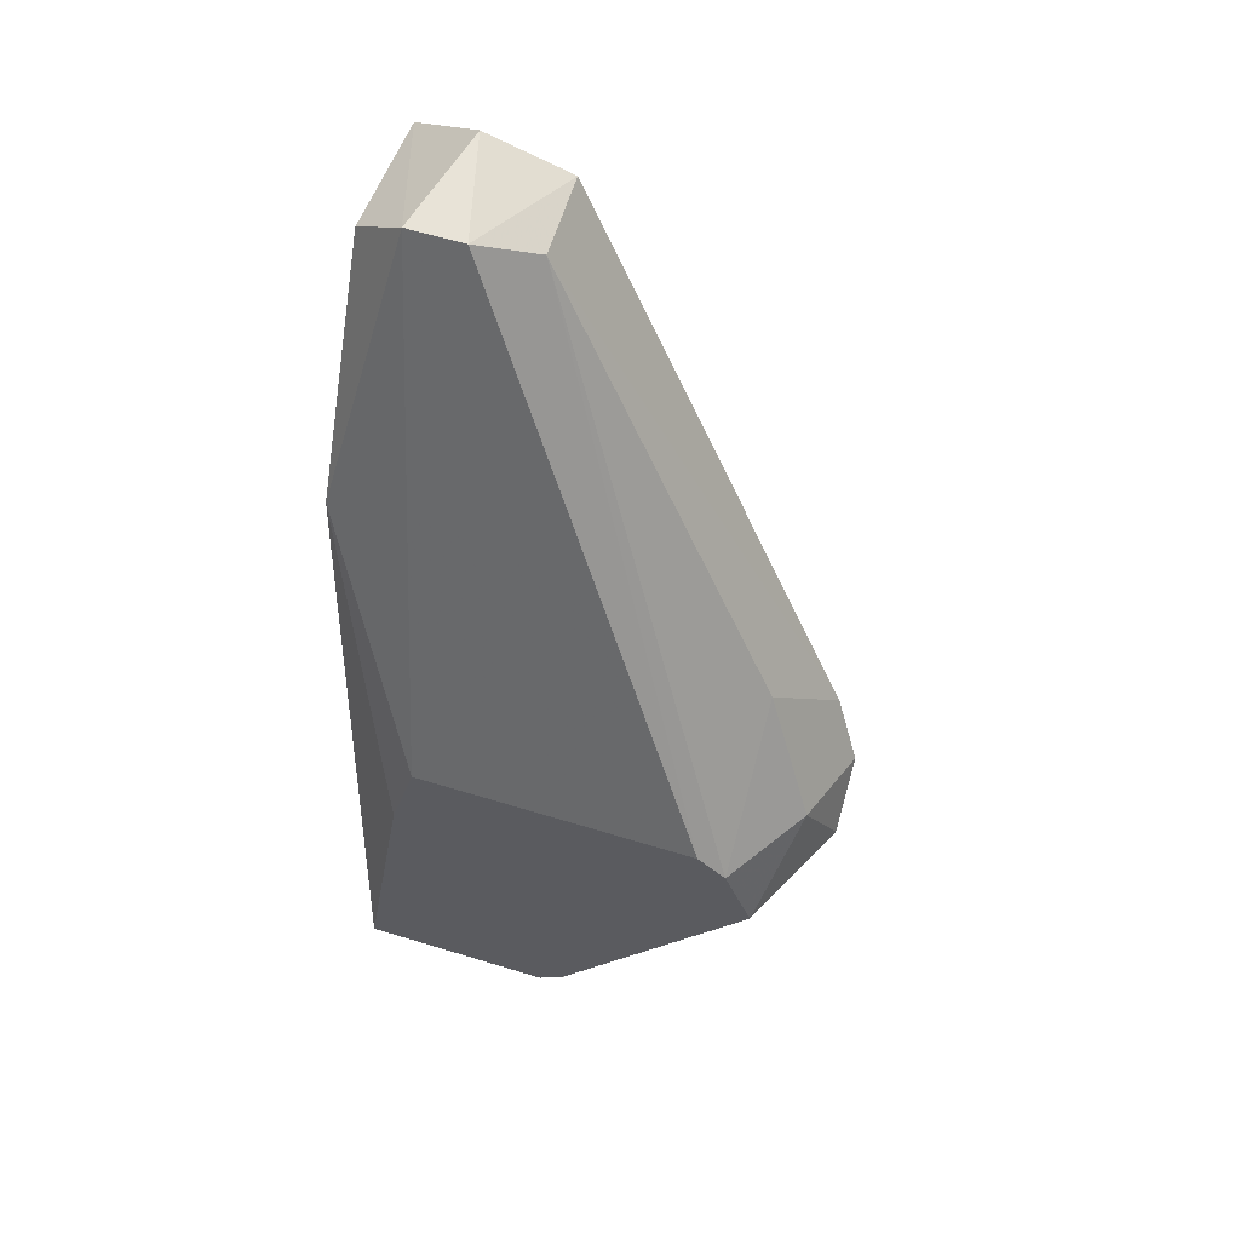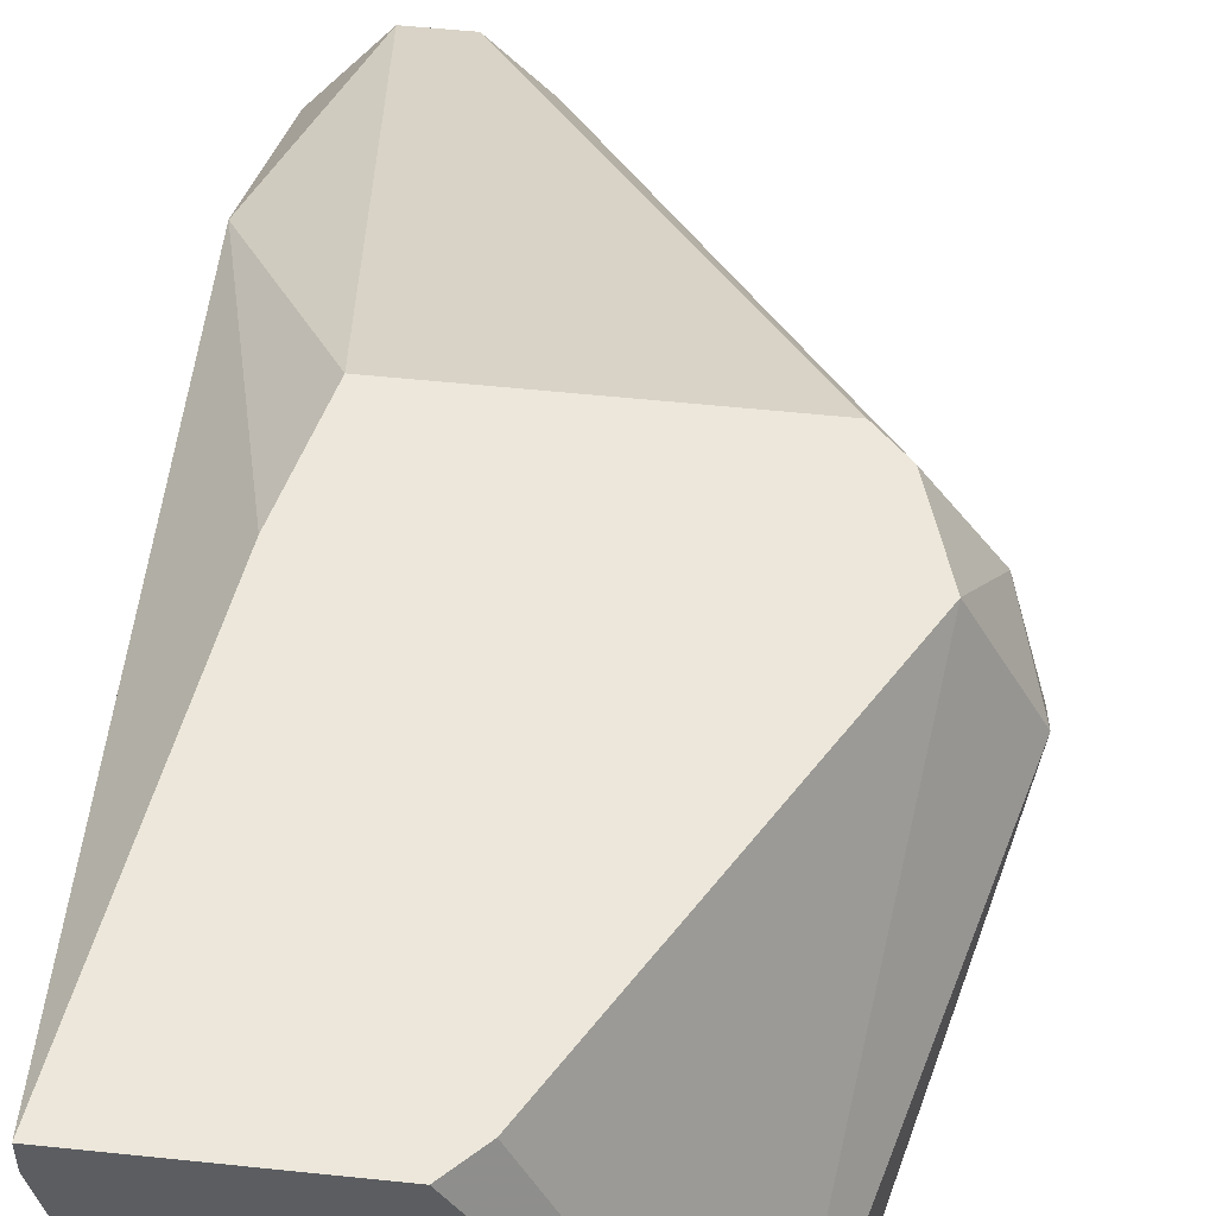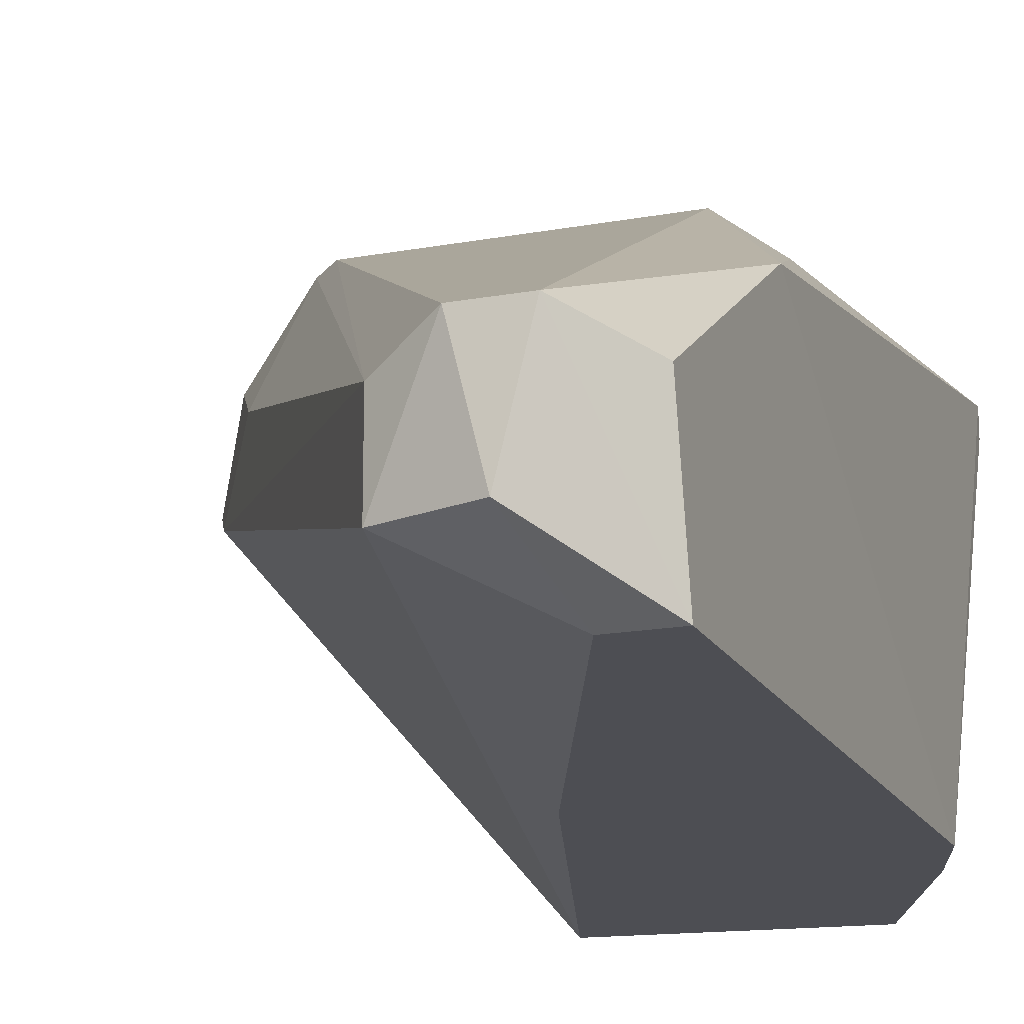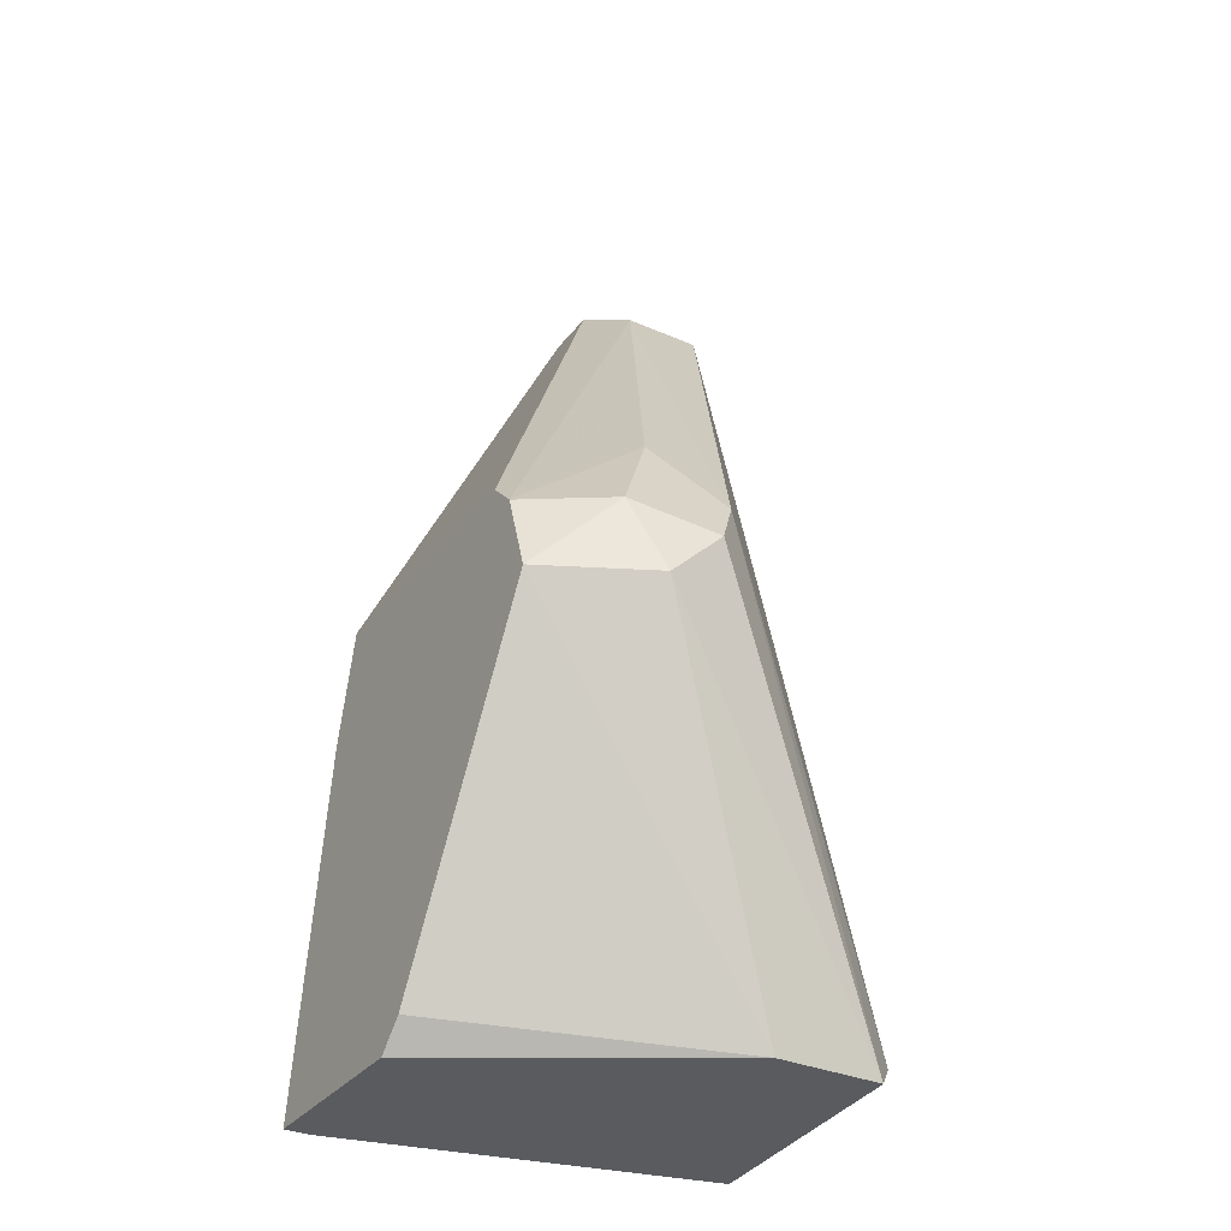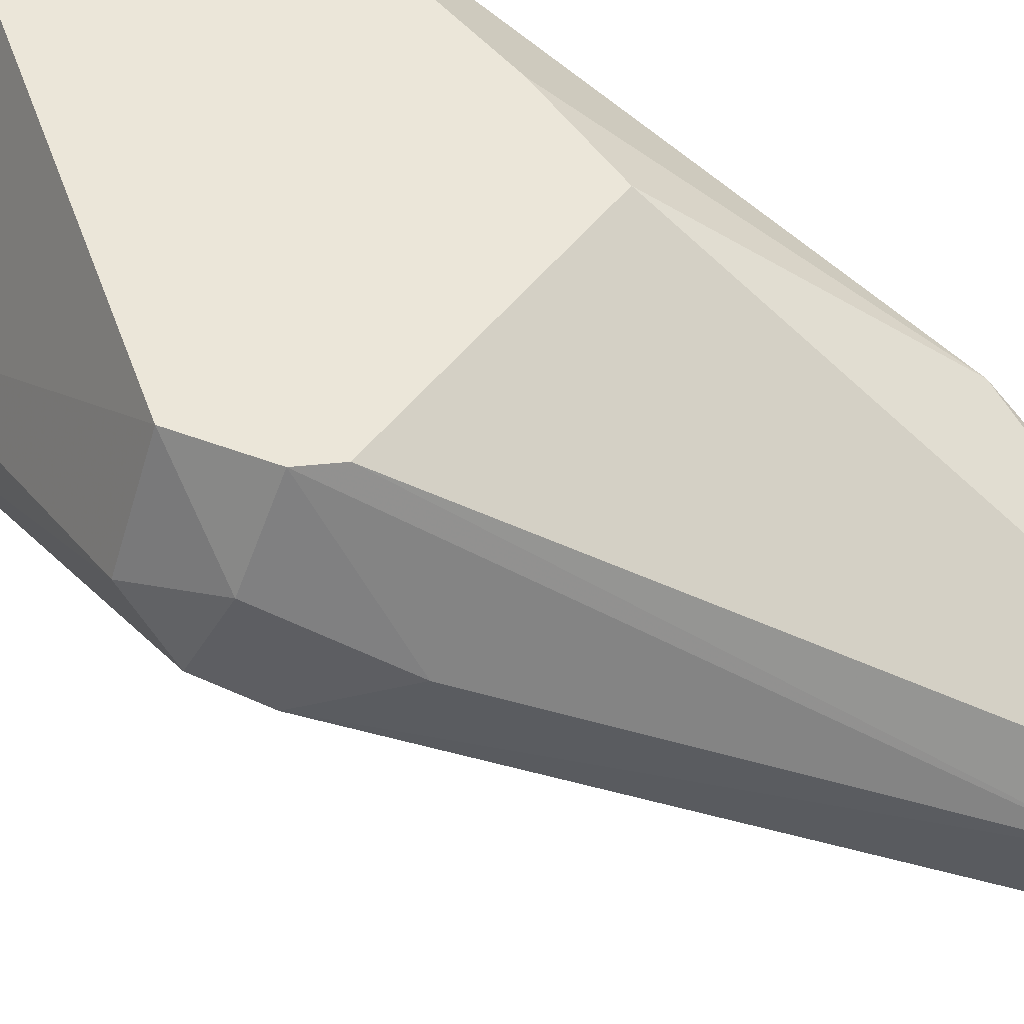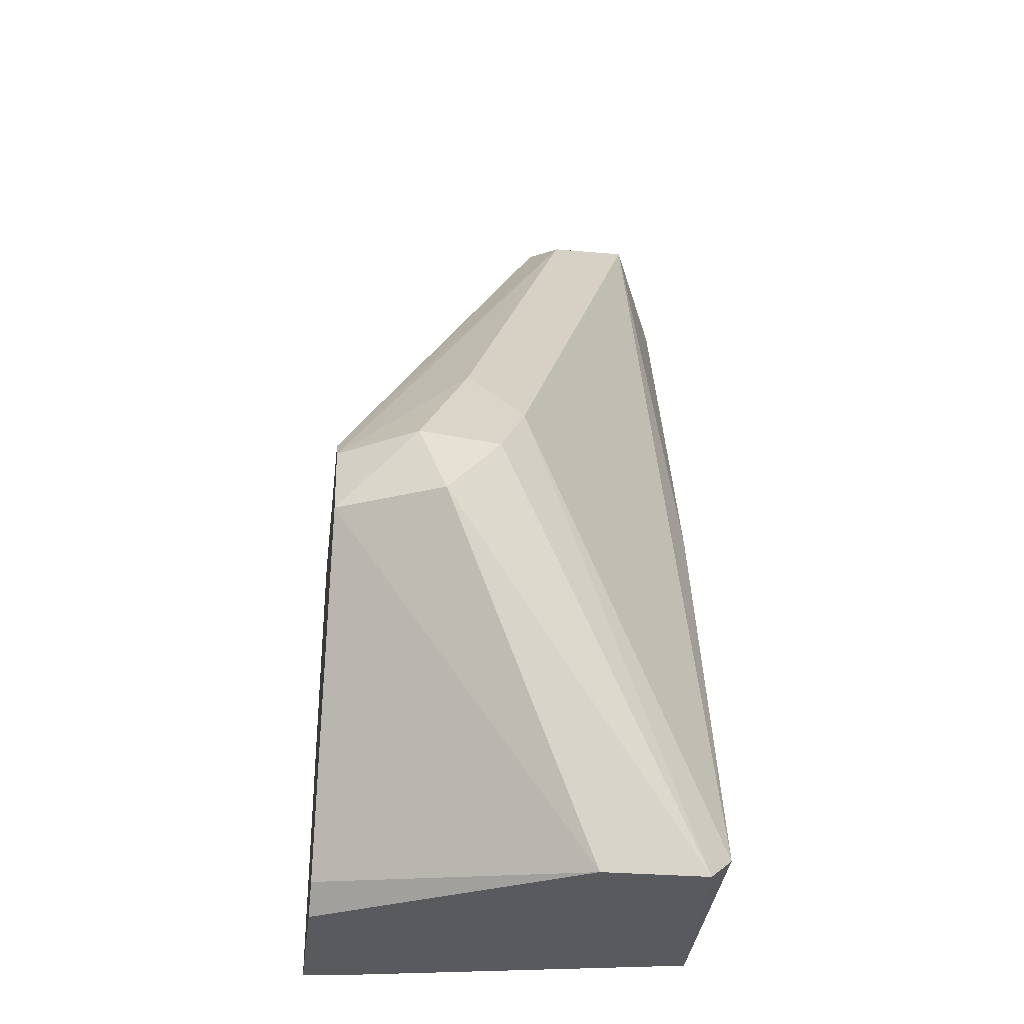
<metadata>
{"format":"obj","ext":"obj","renderer":"f3d","projection":"perspective","resolution":1024,"background":"white","views":[{"elev":62.3,"azim":17.2,"up":"+Y"},{"elev":53.8,"azim":6.4,"up":"+Z"},{"elev":-17.4,"azim":-159.8,"up":"+Z"},{"elev":-32.7,"azim":58.8,"up":"+Y"},{"elev":57.0,"azim":129.3,"up":"+Z"},{"elev":-30.8,"azim":83.0,"up":"+Y"}]}
</metadata>
<code>
v 0.01861 0.01811 0.01069
v 0.005782 0.01298 -0.002136
v 0.006636 0.01041 -0.002136
v 0.006636 0.004421 0.01069
v 0.007492 0.03436 0.002995
v 0.01775 0.004421 -0.001281
v 0.01091 0.0335 -0.000426
v 0.02118 0.01725 0.005559
v 0.01348 0.005277 0.01069
v 0.005782 0.03179 -0.002136
v 0.009203 0.01896 0.01069
v 0.009203 0.004421 -0.002136
v 0.005782 0.0258 0.006414
v 0.0169 0.005277 -0.002136
v 0.02118 0.01554 0.007269
v 0.01775 0.004421 0.00214
v 0.01091 0.0335 0.00214
v 0.02032 0.01896 0.004704
v 0.01946 0.01554 0.01069
v 0.007492 0.03179 -0.002136
v 0.02032 0.01811 0.008124
v 0.01775 0.01896 0.01069
v 0.005782 0.03264 0.00214
v 0.01262 0.004421 0.01069
v 0.009203 0.03436 0.002995
v 0.008347 0.03436 -0.000426
v 0.01262 0.01896 -0.002136
v 0.01861 0.02152 0.006414
v 0.006636 0.004421 0.009835
v 0.008347 0.01554 0.01069
f 11 13 30
f 1 4 9
f 3 2 10
f 4 1 11
f 6 4 12
f 3 10 12
f 2 4 13
f 10 2 13
f 11 5 13
f 6 12 14
f 12 10 14
f 6 8 15
f 4 6 16
f 6 15 16
f 8 6 18
f 6 14 18
f 14 7 18
f 7 17 18
f 1 9 19
f 9 16 19
f 16 15 19
f 14 10 20
f 15 8 21
f 8 18 21
f 1 19 21
f 19 15 21
f 11 1 22
f 5 11 22
f 1 17 22
f 5 10 23
f 10 13 23
f 13 5 23
f 9 4 24
f 16 9 24
f 4 16 24
f 17 7 25
f 5 22 25
f 22 17 25
f 10 5 26
f 7 20 26
f 20 10 26
f 5 25 26
f 25 7 26
f 7 14 27
f 20 7 27
f 14 20 27
f 17 1 28
f 18 17 28
f 1 21 28
f 21 18 28
f 2 3 29
f 4 2 29
f 3 12 29
f 12 4 29
f 4 11 30
f 13 4 30

</code>
